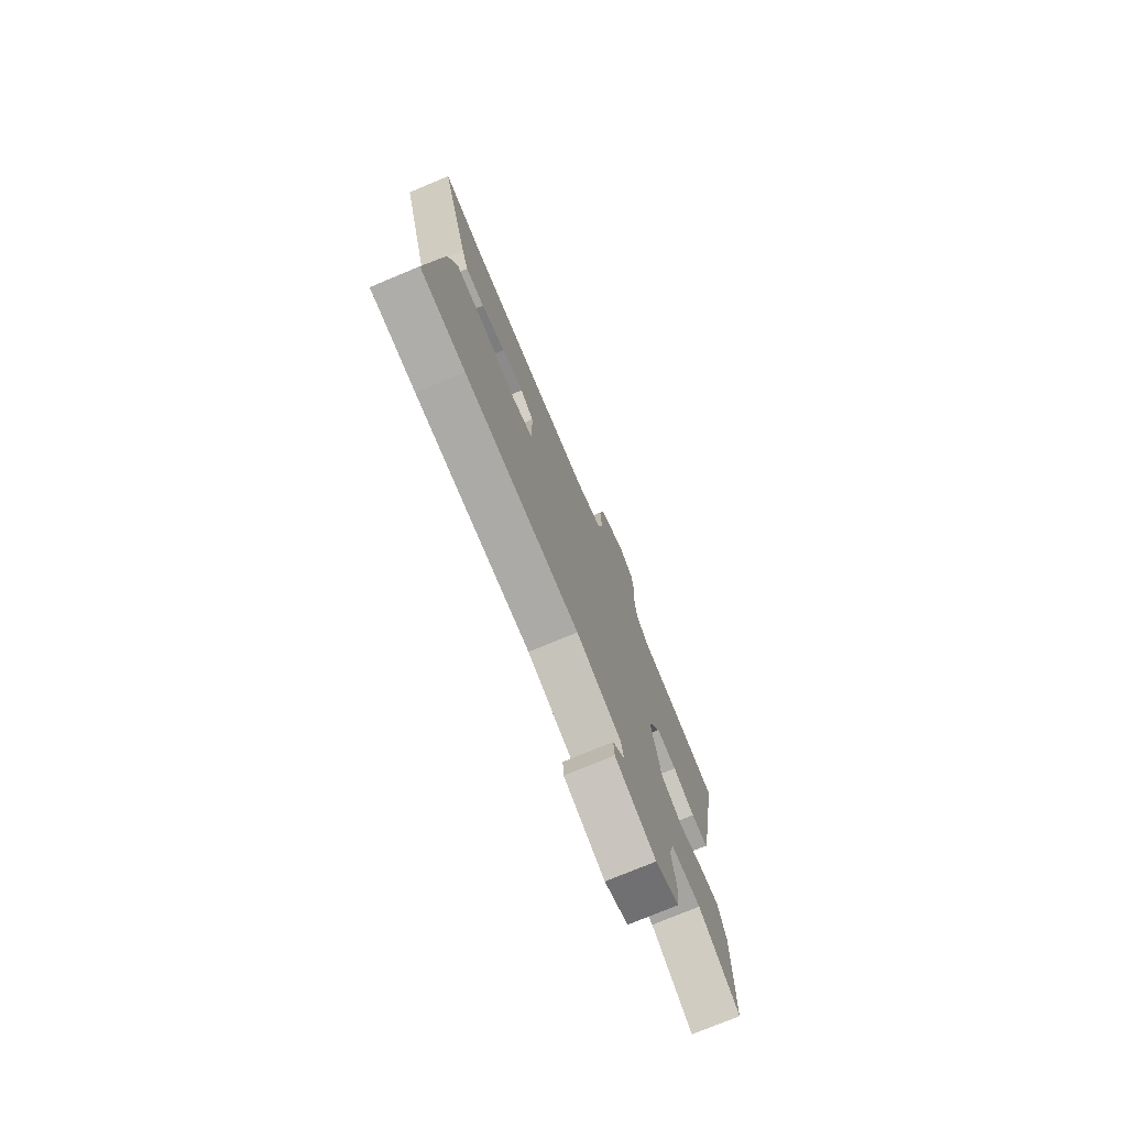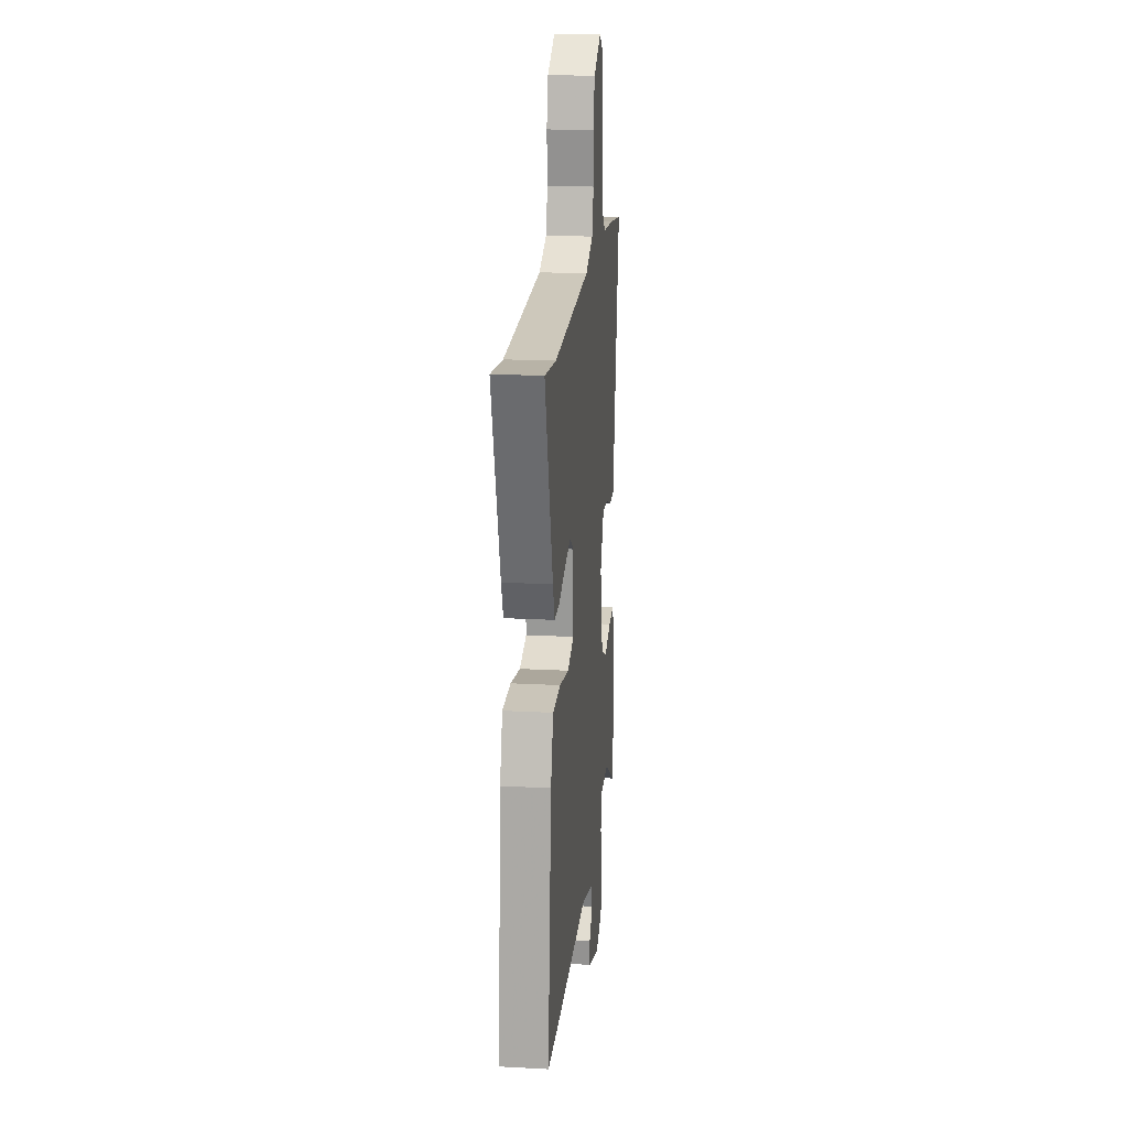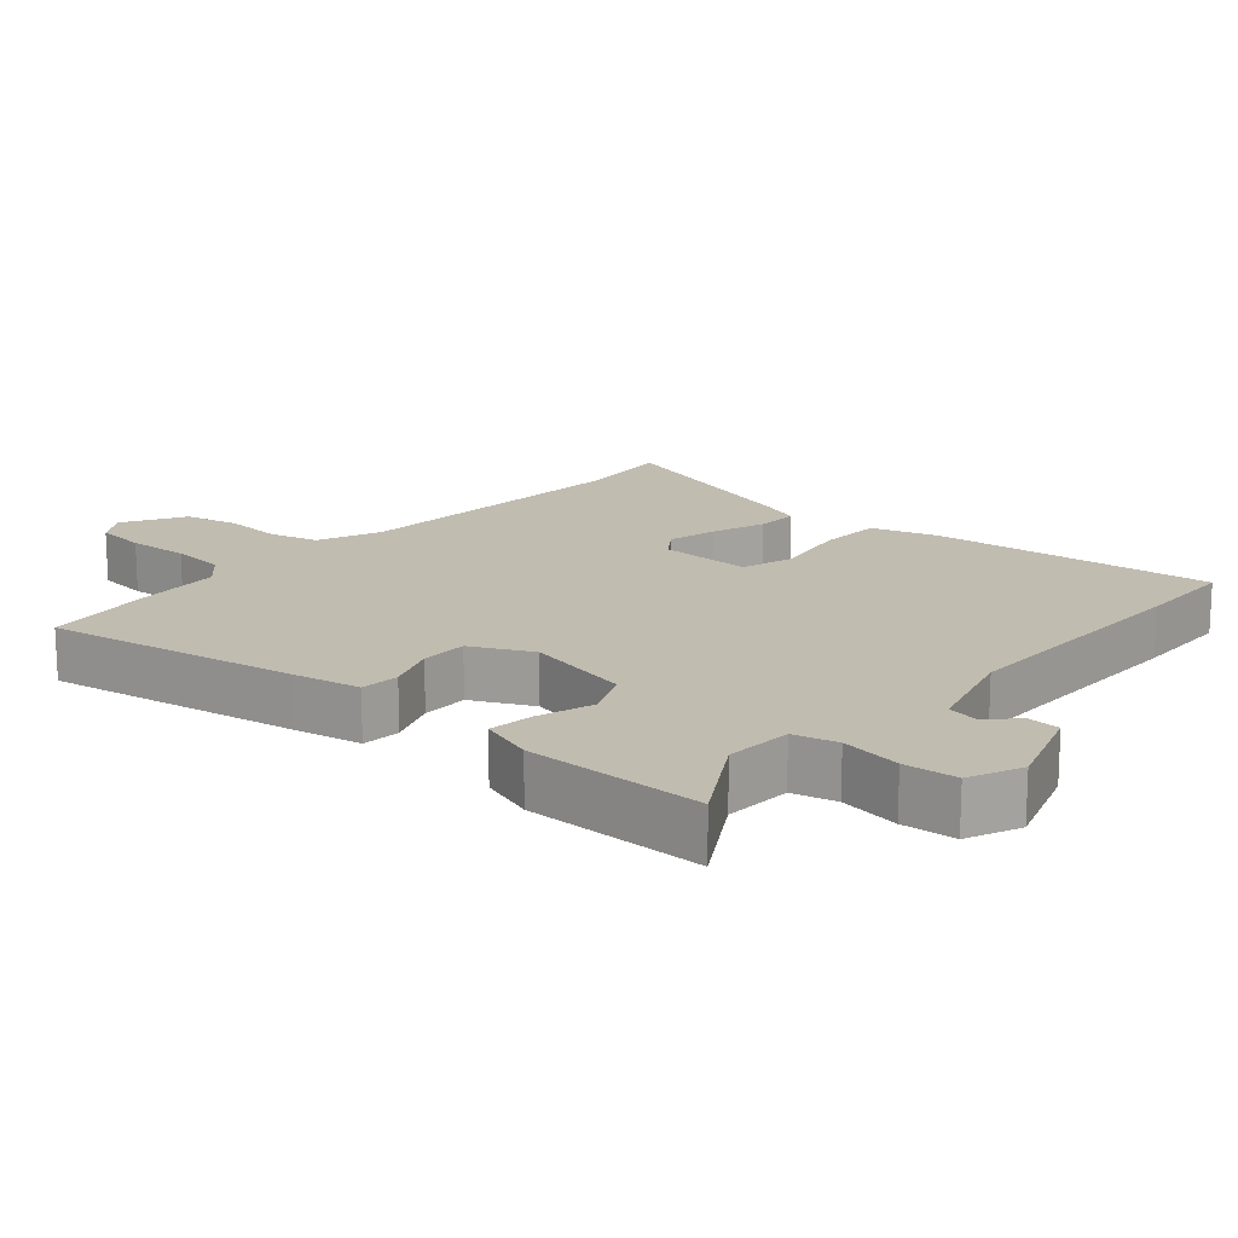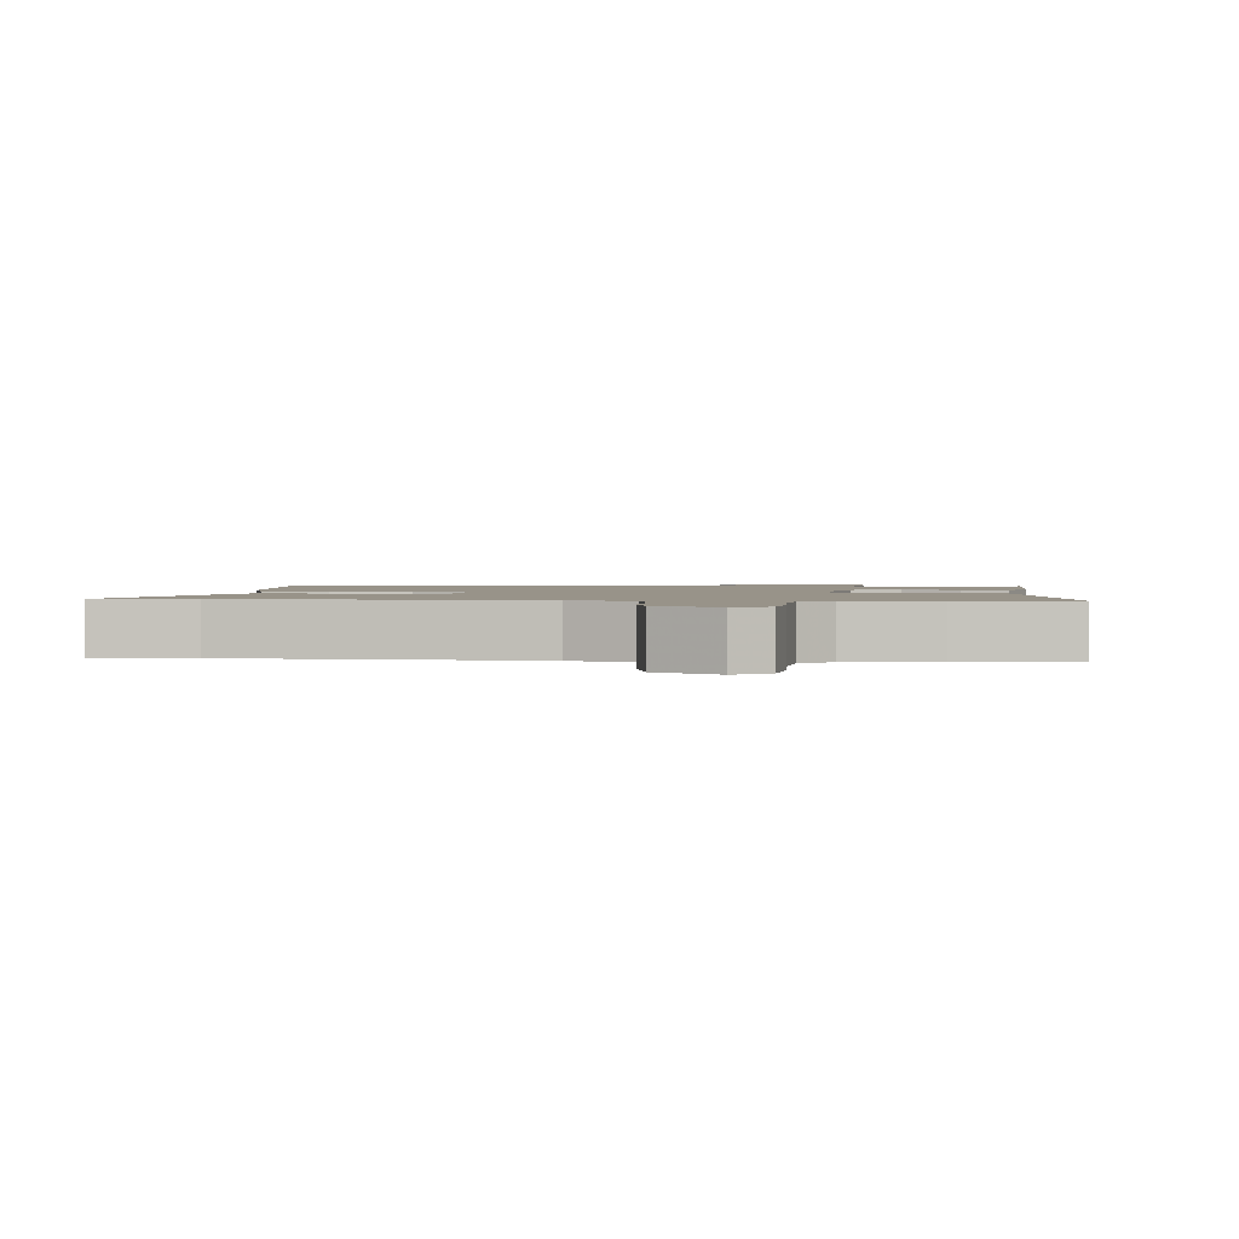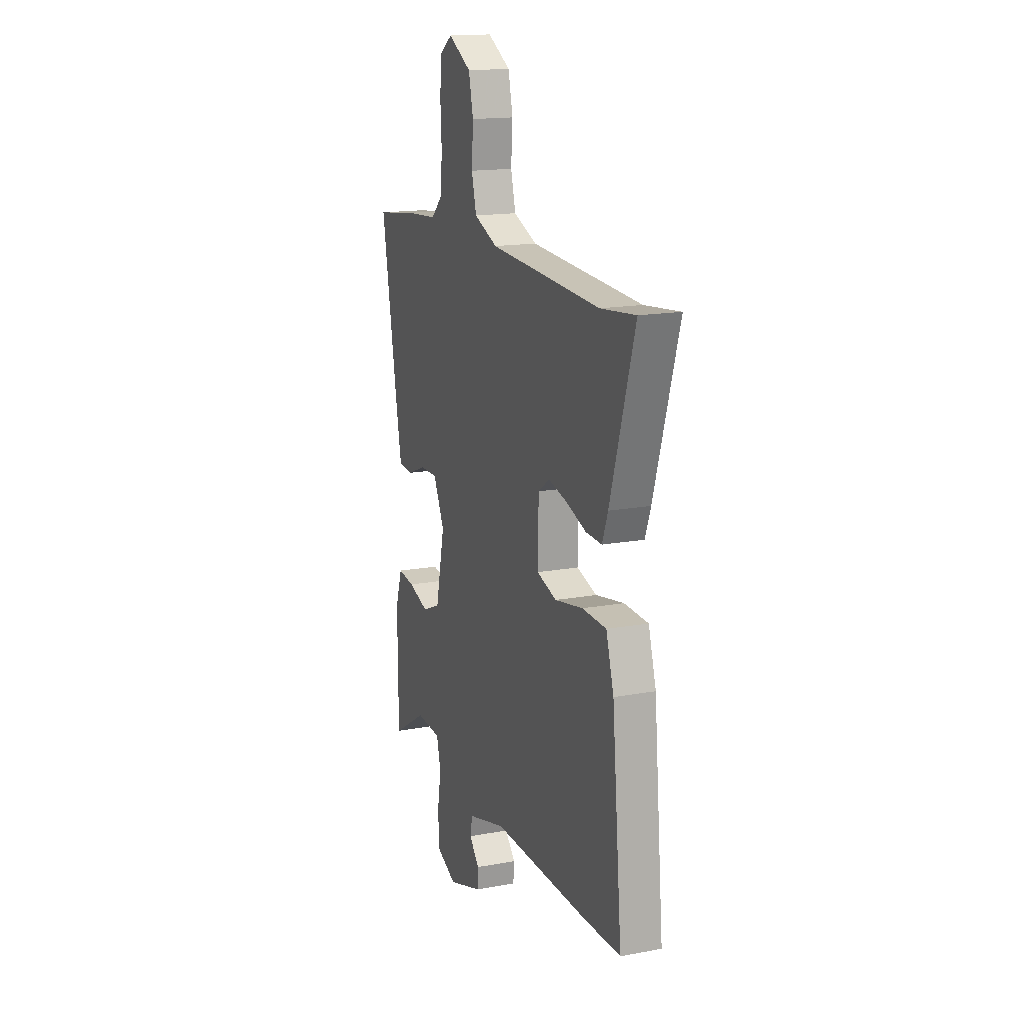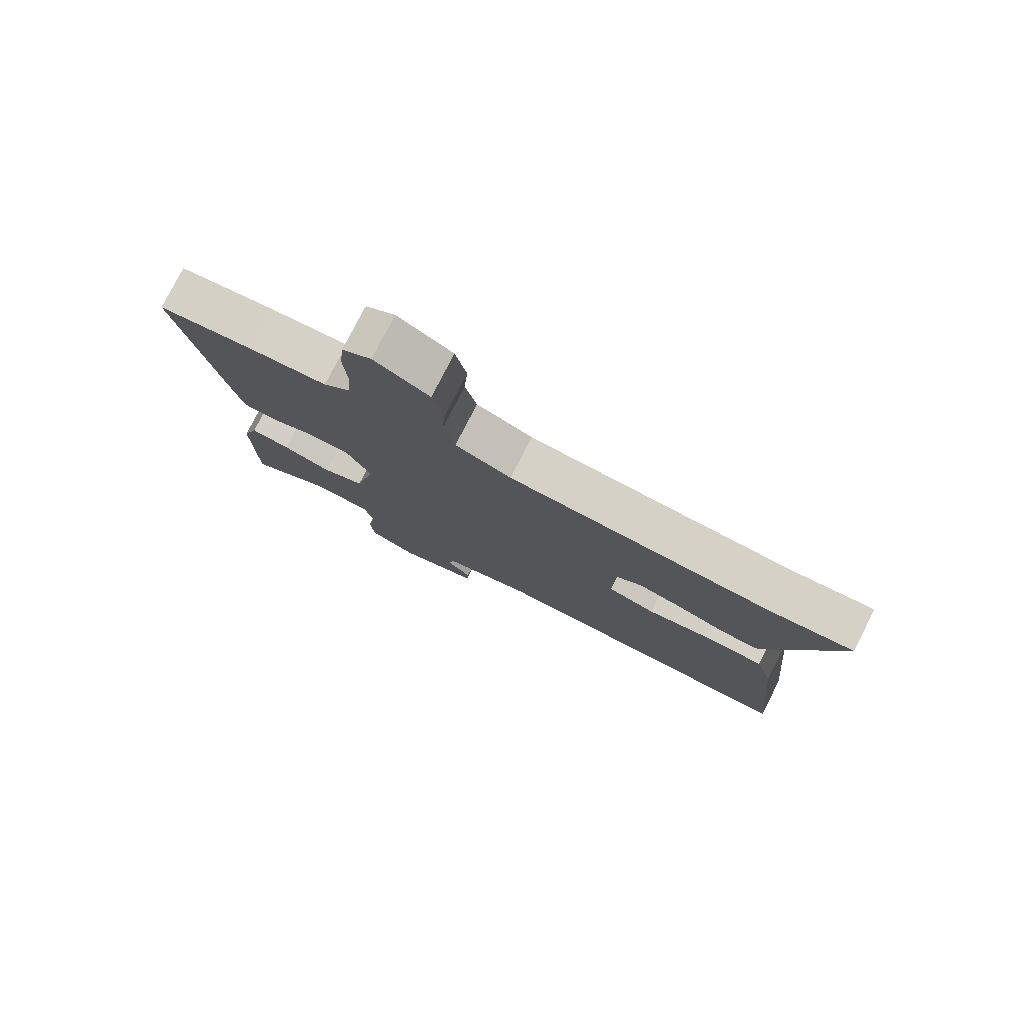
<metadata>
{"format":"obj","ext":"obj","renderer":"f3d","projection":"perspective","resolution":1024,"background":"white","views":[{"elev":-75.9,"azim":-67.4,"up":"+Z"},{"elev":18.9,"azim":-84.2,"up":"+Z"},{"elev":16.5,"azim":131.3,"up":"+Y"},{"elev":1.6,"azim":6.2,"up":"+Y"},{"elev":16.3,"azim":-110.9,"up":"+Z"},{"elev":78.9,"azim":-152.9,"up":"+Z"}]}
</metadata>
<code>
v 0.405 0.07 0.513
v 0.566 0.07 0.491
v 0.501 0.07 0.121
v 0.482 0.07 0.023
v 0.425 0.07 0.019
v 0.352 0.07 0.048
v 0.283 0.07 0.049
v 0.24 0.07 -0.039
v 0.275 0.07 -0.197
v 0.346 0.07 -0.228
v 0.427 0.07 -0.203
v 0.493 0.07 -0.195
v 0.52 0.07 -0.275
v 0.519 0.07 -0.538
v 0.383 0.07 -0.455
v 0.284 0.07 -0.46
v 0.268 0.07 -0.524
v 0.283 0.07 -0.613
v 0.277 0.07 -0.691
v 0.199 0.07 -0.724
v 0.064 0.07 -0.678
v 0.061 0.07 -0.632
v 0.101 0.07 -0.588
v 0.092 0.07 -0.544
v -0.057 0.07 -0.501
v -0.434 0.07 -0.502
v -0.581 0.07 -0.498
v -0.541 0.07 -0.085
v -0.511 0.07 0.014
v -0.417 0.07 0.017
v -0.307 0.07 -0.004
v -0.229 0.07 0.019
v -0.232 0.07 0.156
v -0.276 0.07 0.187
v -0.348 0.07 0.17
v -0.428 0.07 0.143
v -0.49 0.07 0.141
v -0.512 0.07 0.2
v -0.607 0.07 0.512
v -0.47 0.07 0.497
v -0.036 0.07 0.521
v 0.056 0.07 0.558
v 0.075 0.07 0.63
v 0.069 0.07 0.716
v 0.087 0.07 0.794
v 0.177 0.07 0.844
v 0.225 0.07 0.812
v 0.233 0.07 0.737
v 0.228 0.07 0.646
v 0.235 0.07 0.566
v 0.279 0.07 0.523
v 0.405 0 0.513
v 0.566 0 0.491
v 0.501 0 0.121
v 0.482 0 0.023
v 0.425 0 0.019
v 0.352 0 0.048
v 0.283 0 0.049
v 0.24 0 -0.039
v 0.275 0 -0.197
v 0.346 0 -0.228
v 0.427 0 -0.203
v 0.493 0 -0.195
v 0.52 0 -0.275
v 0.519 0 -0.538
v 0.383 0 -0.455
v 0.284 0 -0.46
v 0.268 0 -0.524
v 0.283 0 -0.613
v 0.277 0 -0.691
v 0.199 0 -0.724
v 0.064 0 -0.678
v 0.061 0 -0.632
v 0.101 0 -0.588
v 0.092 0 -0.544
v -0.057 0 -0.501
v -0.434 0 -0.502
v -0.581 0 -0.498
v -0.541 0 -0.085
v -0.511 0 0.014
v -0.417 0 0.017
v -0.307 0 -0.004
v -0.229 0 0.019
v -0.232 0 0.156
v -0.276 0 0.187
v -0.348 0 0.17
v -0.428 0 0.143
v -0.49 0 0.141
v -0.512 0 0.2
v -0.607 0 0.512
v -0.47 0 0.497
v -0.036 0 0.521
v 0.056 0 0.558
v 0.075 0 0.63
v 0.069 0 0.716
v 0.087 0 0.794
v 0.177 0 0.844
v 0.225 0 0.812
v 0.233 0 0.737
v 0.228 0 0.646
v 0.235 0 0.566
v 0.279 0 0.523
f 46 47 48 49
f 46 49 50
f 43 44 45 46
f 42 43 46 50
f 41 42 50 51
f 37 38 39 40
f 35 36 37 40
f 34 35 40 41
f 33 34 41 51
f 28 29 30 31
f 28 31 32
f 25 26 27 28
f 24 25 28 32
f 20 21 22 23
f 20 23 24
f 17 18 19 20
f 16 17 20 24
f 12 13 14 15
f 10 11 12 15
f 9 10 15 16
f 8 9 16 24
f 3 4 5 6
f 3 6 7
f 2 3 7
f 1 2 7
f 51 1 7 8
f 32 33 51
f 8 24 32 51
f 100 99 98 97
f 101 100 97
f 97 96 95 94
f 101 97 94 93
f 102 101 93 92
f 91 90 89 88
f 91 88 87 86
f 92 91 86 85
f 102 92 85 84
f 82 81 80 79
f 83 82 79
f 79 78 77 76
f 83 79 76 75
f 74 73 72 71
f 75 74 71
f 71 70 69 68
f 75 71 68 67
f 66 65 64 63
f 66 63 62 61
f 67 66 61 60
f 75 67 60 59
f 57 56 55 54
f 58 57 54
f 58 54 53
f 58 53 52
f 59 58 52 102
f 102 84 83
f 102 83 75 59
f 1 52 53 2
f 2 53 54 3
f 3 54 55 4
f 4 55 56 5
f 5 56 57 6
f 6 57 58 7
f 7 58 59 8
f 8 59 60 9
f 9 60 61 10
f 10 61 62 11
f 11 62 63 12
f 12 63 64 13
f 13 64 65 14
f 14 65 66 15
f 15 66 67 16
f 16 67 68 17
f 17 68 69 18
f 18 69 70 19
f 19 70 71 20
f 20 71 72 21
f 21 72 73 22
f 22 73 74 23
f 23 74 75 24
f 24 75 76 25
f 25 76 77 26
f 26 77 78 27
f 27 78 79 28
f 28 79 80 29
f 29 80 81 30
f 30 81 82 31
f 31 82 83 32
f 32 83 84 33
f 33 84 85 34
f 34 85 86 35
f 35 86 87 36
f 36 87 88 37
f 37 88 89 38
f 38 89 90 39
f 39 90 91 40
f 40 91 92 41
f 41 92 93 42
f 42 93 94 43
f 43 94 95 44
f 44 95 96 45
f 45 96 97 46
f 46 97 98 47
f 47 98 99 48
f 48 99 100 49
f 49 100 101 50
f 50 101 102 51
f 51 102 52 1

</code>
